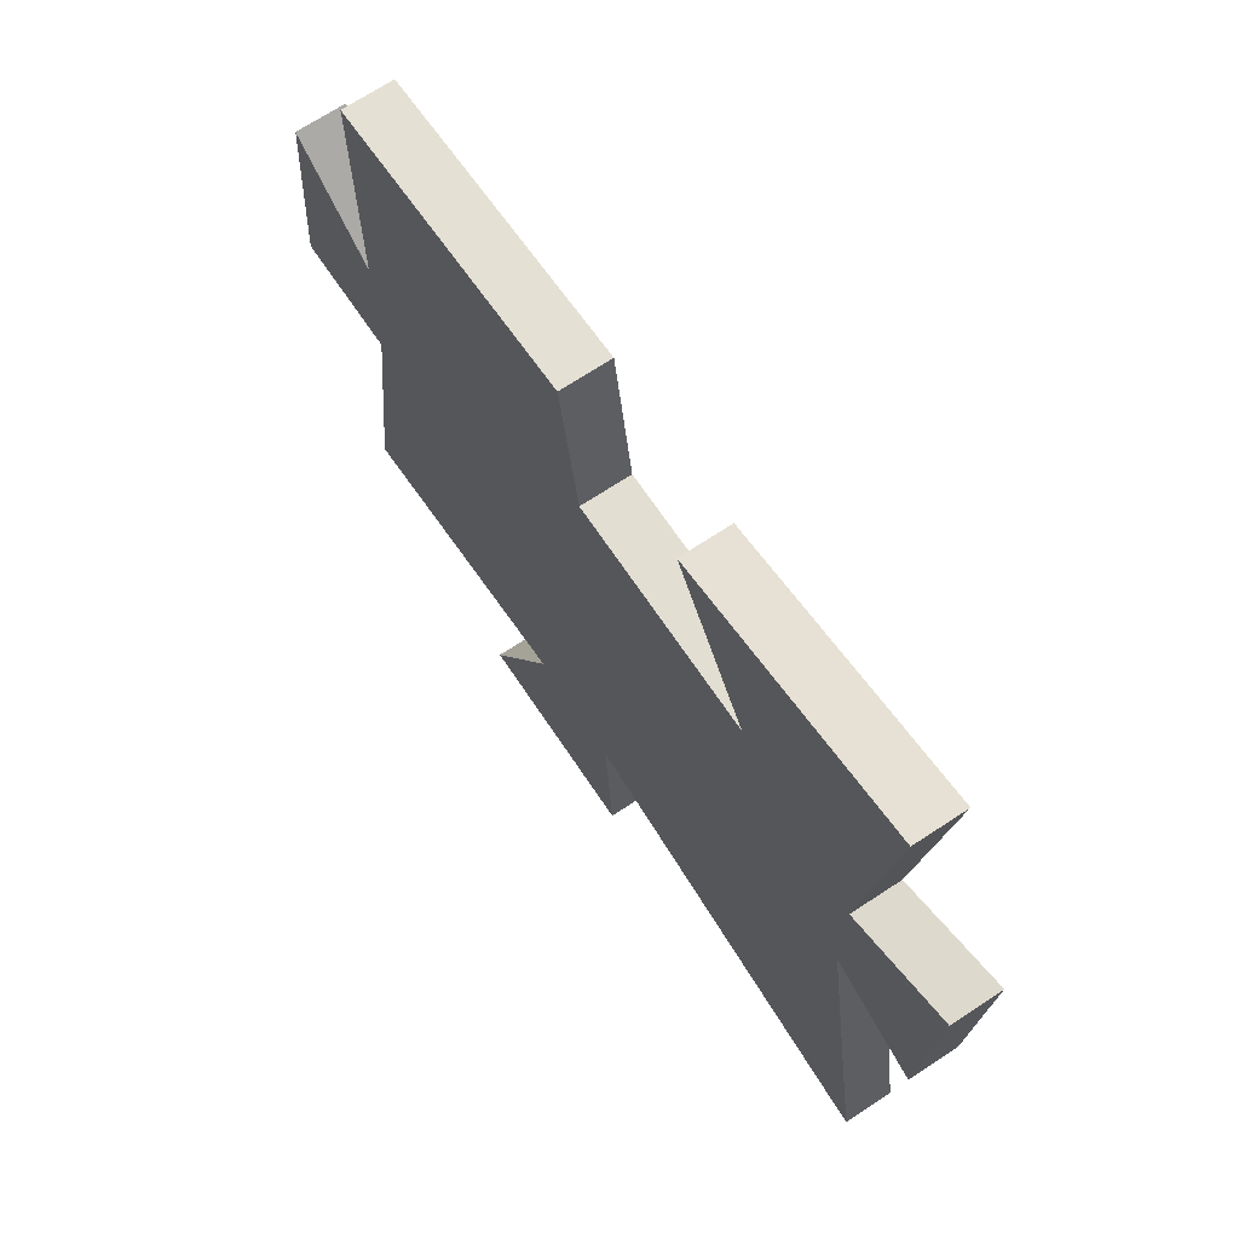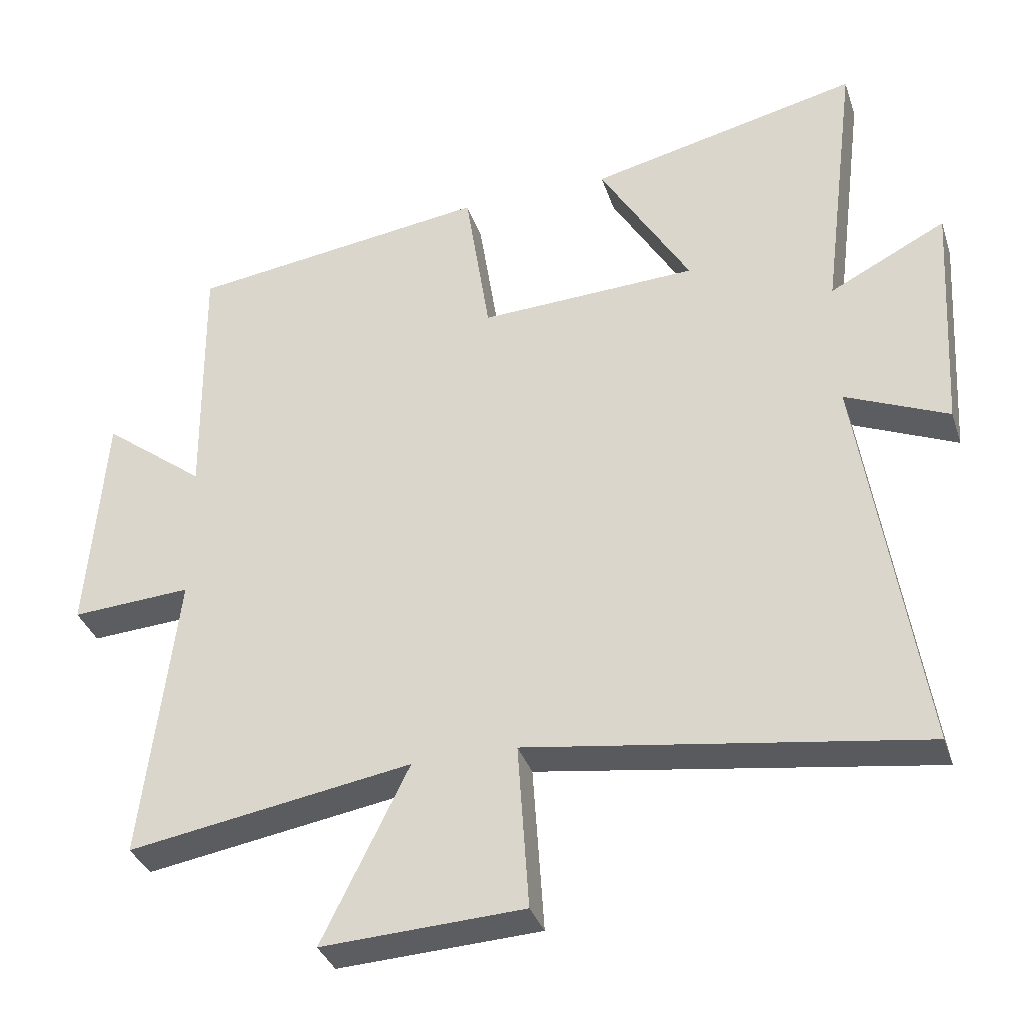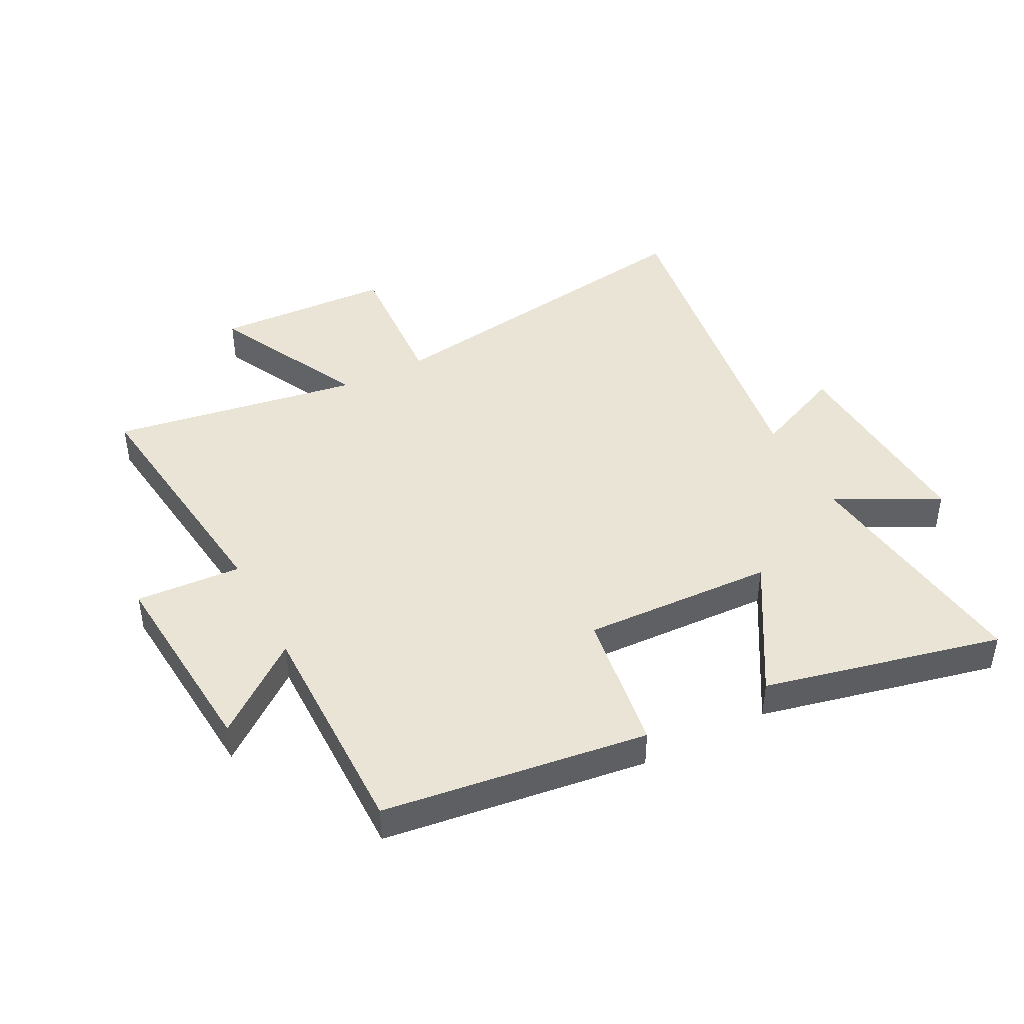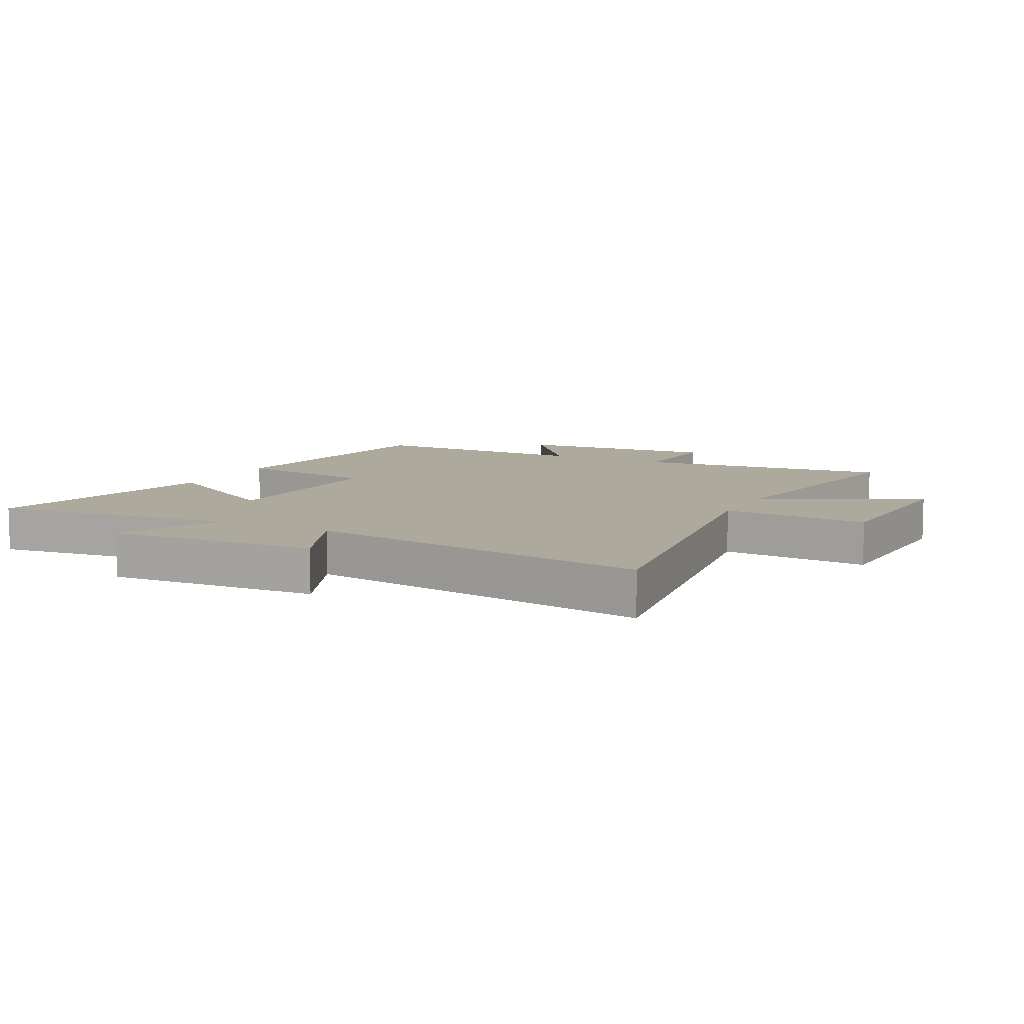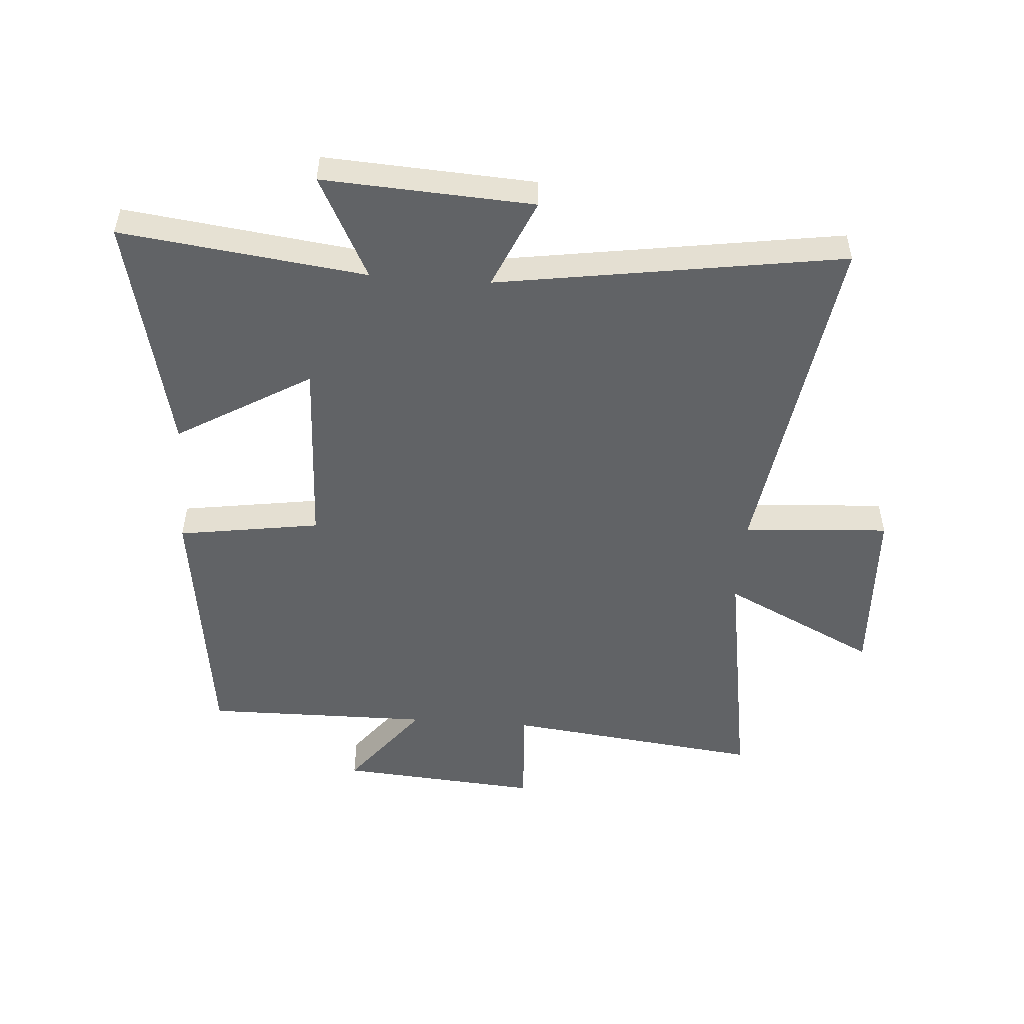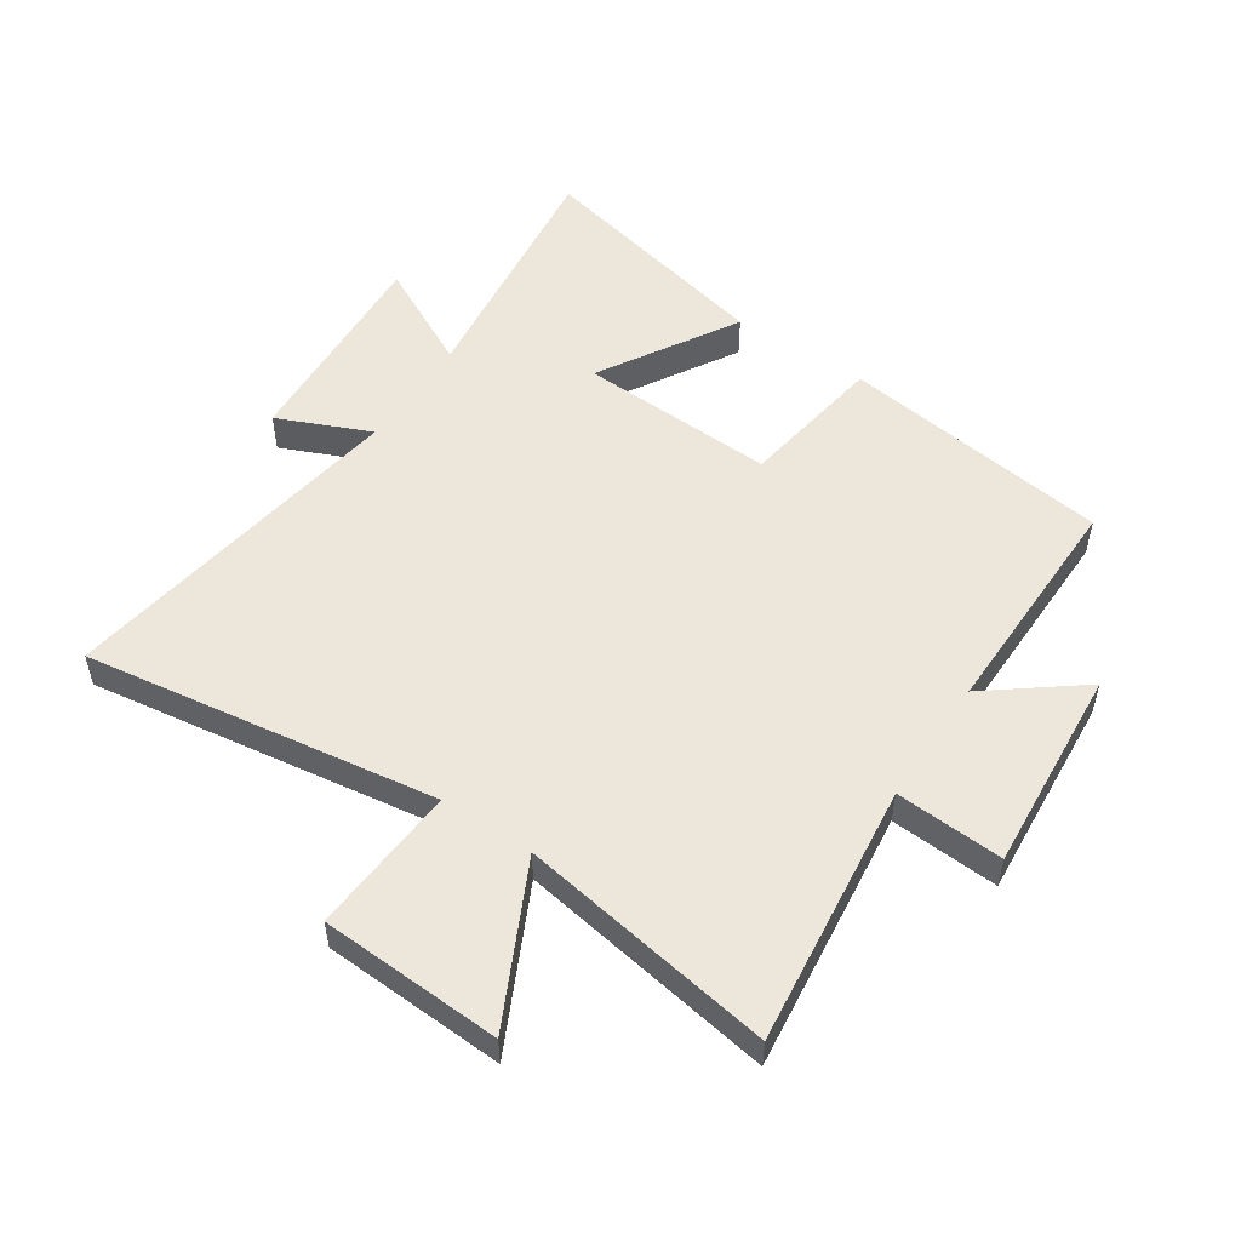
<metadata>
{"format":"obj","ext":"obj","renderer":"f3d","projection":"perspective","resolution":1024,"background":"white","views":[{"elev":69.5,"azim":56.6,"up":"+Z"},{"elev":-35.1,"azim":17.3,"up":"+Z"},{"elev":43.8,"azim":-27.6,"up":"+Y"},{"elev":8.9,"azim":117.2,"up":"+Y"},{"elev":-50.8,"azim":85.8,"up":"+Y"},{"elev":52.8,"azim":-146.3,"up":"+Y"}]}
</metadata>
<code>
v -0.55 0.07 -0.568
v -0.5 0.07 -0.143
v -0.675 0.07 -0.154
v -0.649 0.07 0.18
v -0.5 0.07 0.065
v -0.504 0.07 0.441
v -0.066 0.07 0.5
v -0.03 0.07 0.264
v 0.288 0.07 0.278
v 0.156 0.07 0.5
v 0.551 0.07 0.591
v 0.5 0.07 0.185
v 0.67 0.07 0.272
v 0.65 0.07 -0.076
v 0.5 0.07 -0.011
v 0.588 0.07 -0.585
v 0.016 0.07 -0.5
v 0.032 0.07 -0.742
v -0.262 0.07 -0.756
v -0.136 0.07 -0.5
v -0.55 0 -0.568
v -0.5 0 -0.143
v -0.675 0 -0.154
v -0.649 0 0.18
v -0.5 0 0.065
v -0.504 0 0.441
v -0.066 0 0.5
v -0.03 0 0.264
v 0.288 0 0.278
v 0.156 0 0.5
v 0.551 0 0.591
v 0.5 0 0.185
v 0.67 0 0.272
v 0.65 0 -0.076
v 0.5 0 -0.011
v 0.588 0 -0.585
v 0.016 0 -0.5
v 0.032 0 -0.742
v -0.262 0 -0.756
v -0.136 0 -0.5
f 17 18 19 20
f 15 16 17
f 15 17 20
f 12 13 14 15
f 20 1 2
f 15 20 2
f 12 15 2
f 9 10 11 12
f 12 2 3
f 9 12 3
f 8 9 3
f 5 6 7 8
f 3 4 5
f 3 5 8
f 40 39 38 37
f 37 36 35
f 40 37 35
f 35 34 33 32
f 22 21 40
f 22 40 35
f 22 35 32
f 32 31 30 29
f 23 22 32
f 23 32 29
f 23 29 28
f 28 27 26 25
f 25 24 23
f 28 25 23
f 1 21 22 2
f 2 22 23 3
f 3 23 24 4
f 4 24 25 5
f 5 25 26 6
f 6 26 27 7
f 7 27 28 8
f 8 28 29 9
f 9 29 30 10
f 10 30 31 11
f 11 31 32 12
f 12 32 33 13
f 13 33 34 14
f 14 34 35 15
f 15 35 36 16
f 16 36 37 17
f 17 37 38 18
f 18 38 39 19
f 19 39 40 20
f 20 40 21 1

</code>
